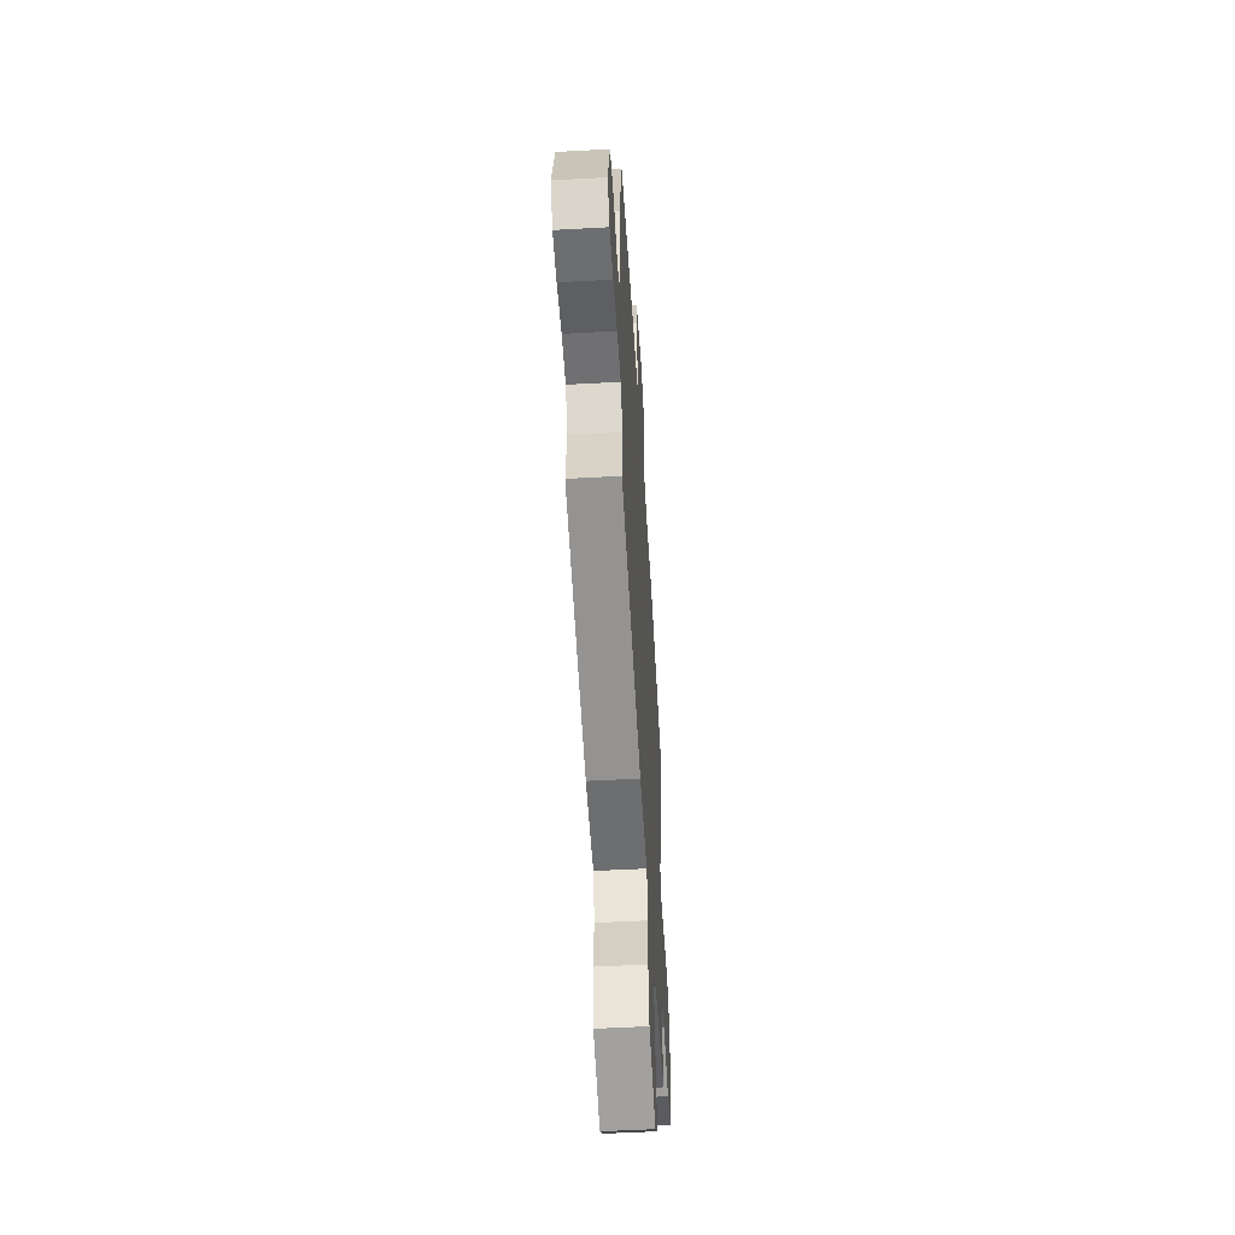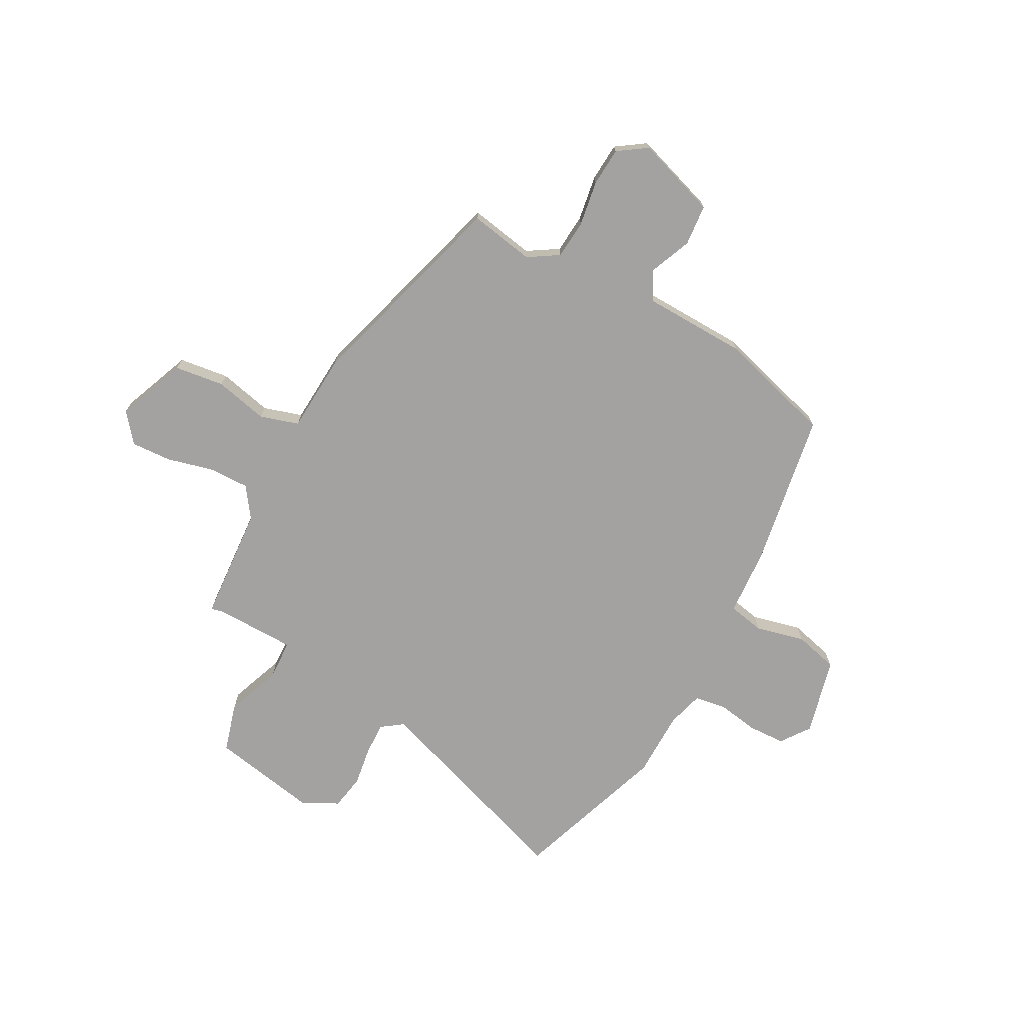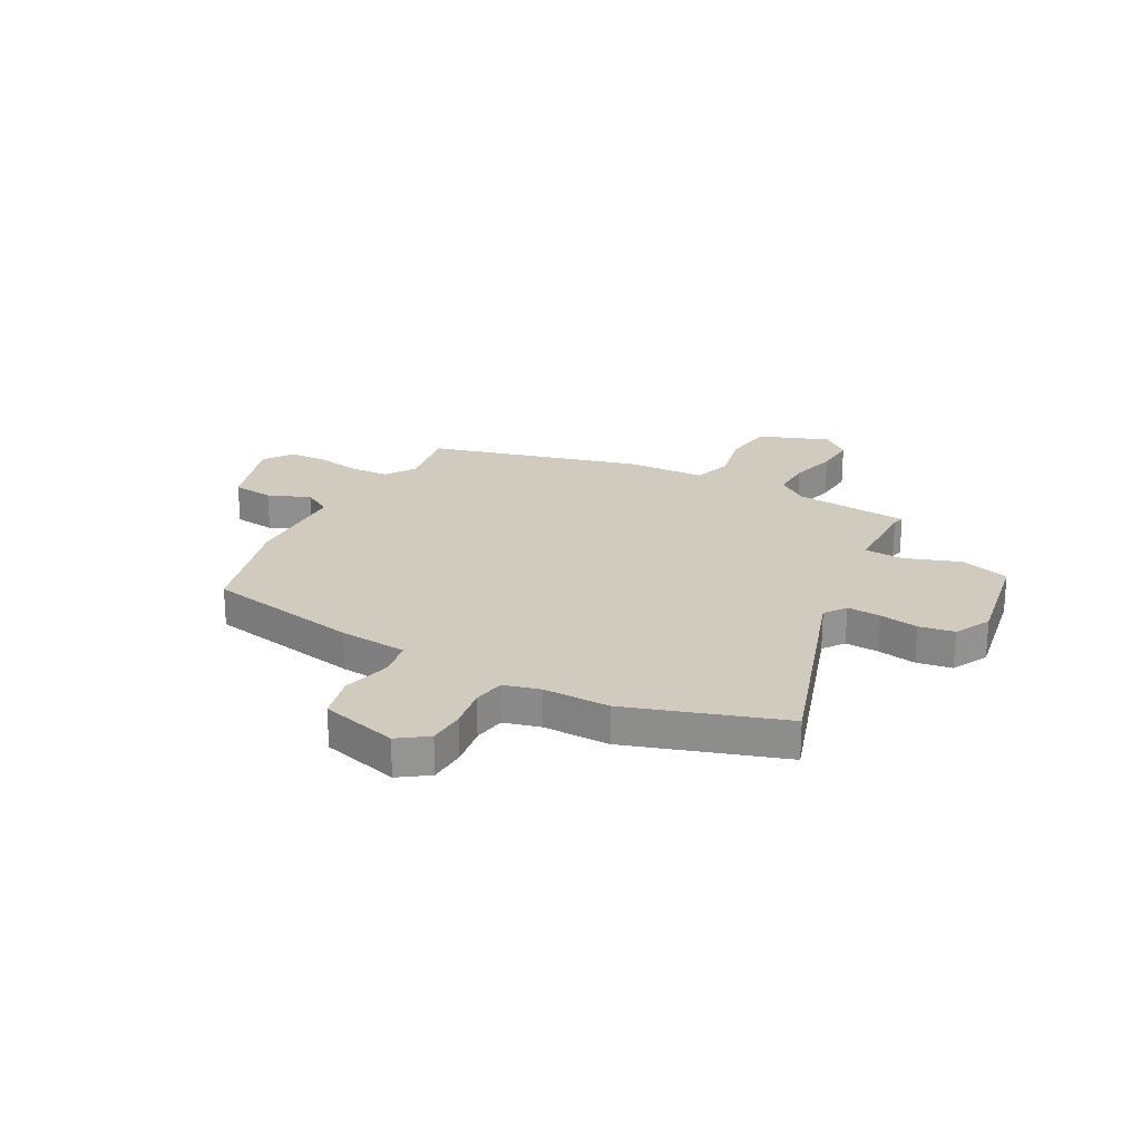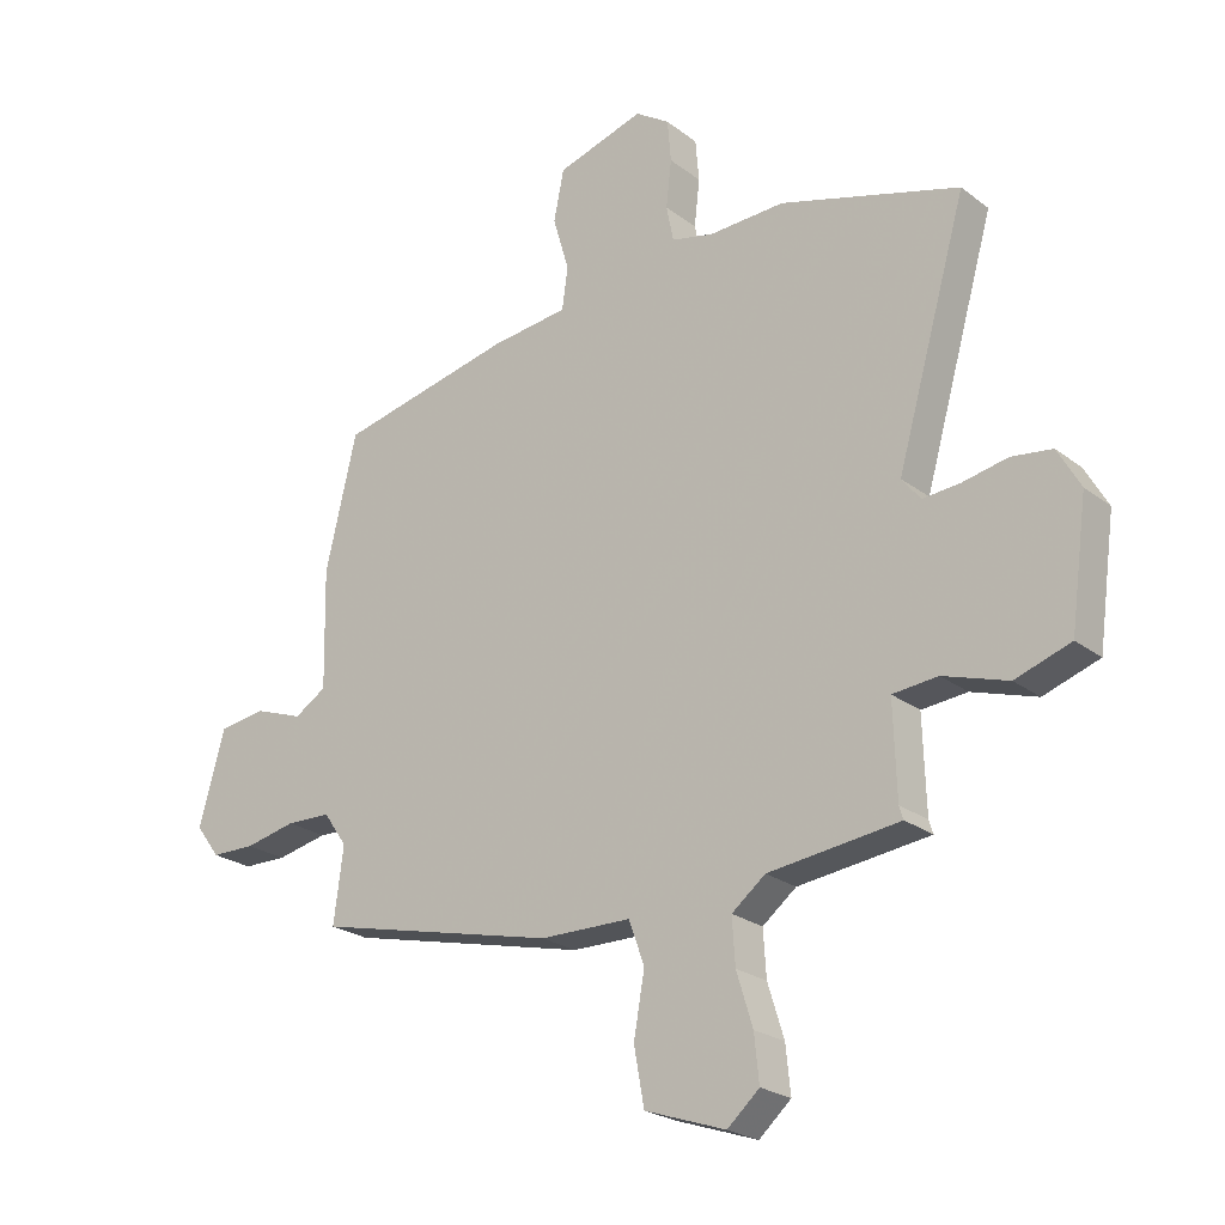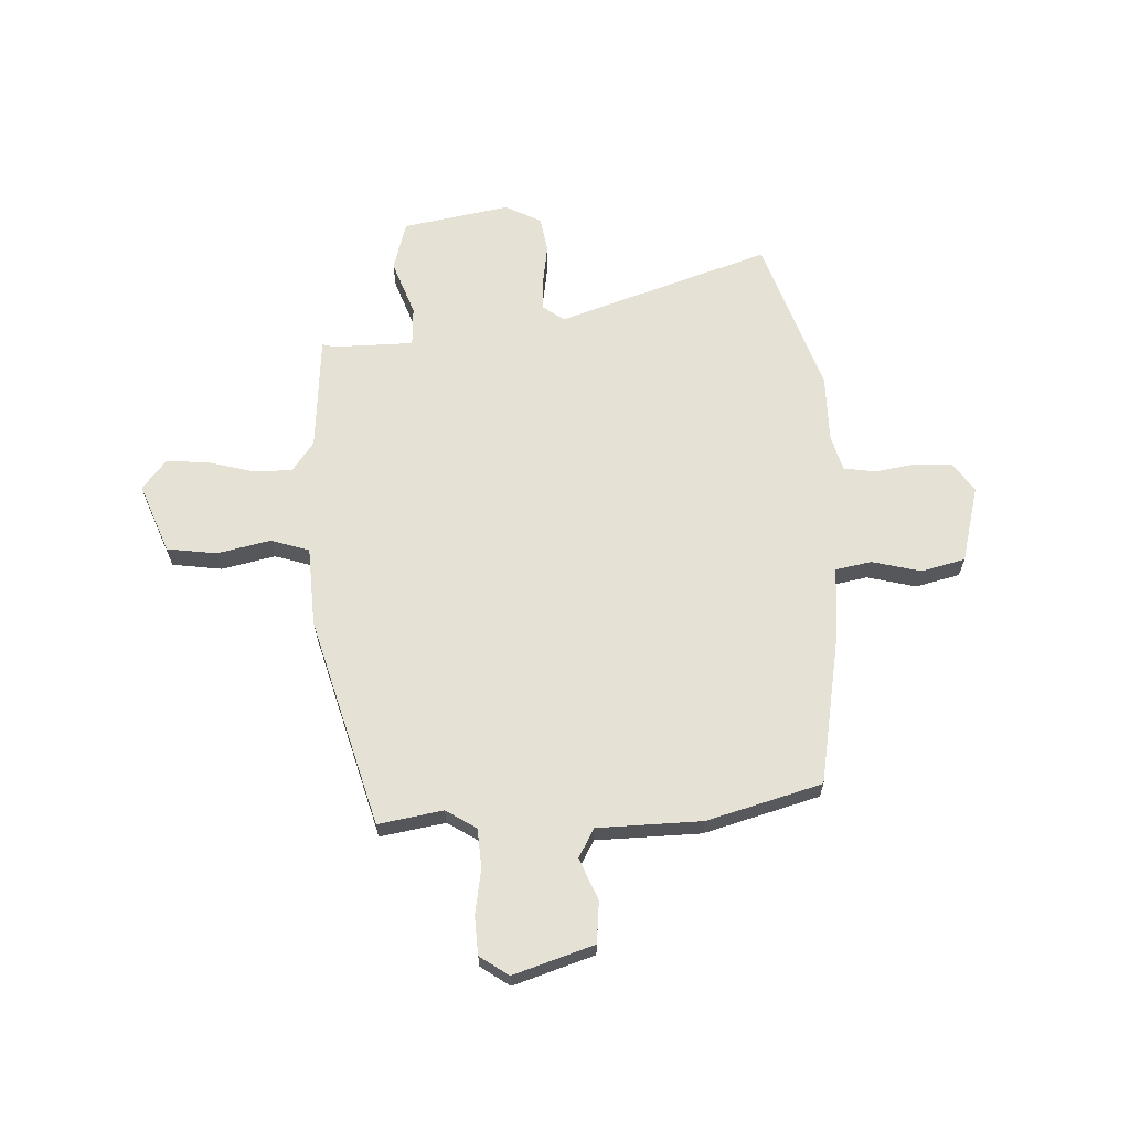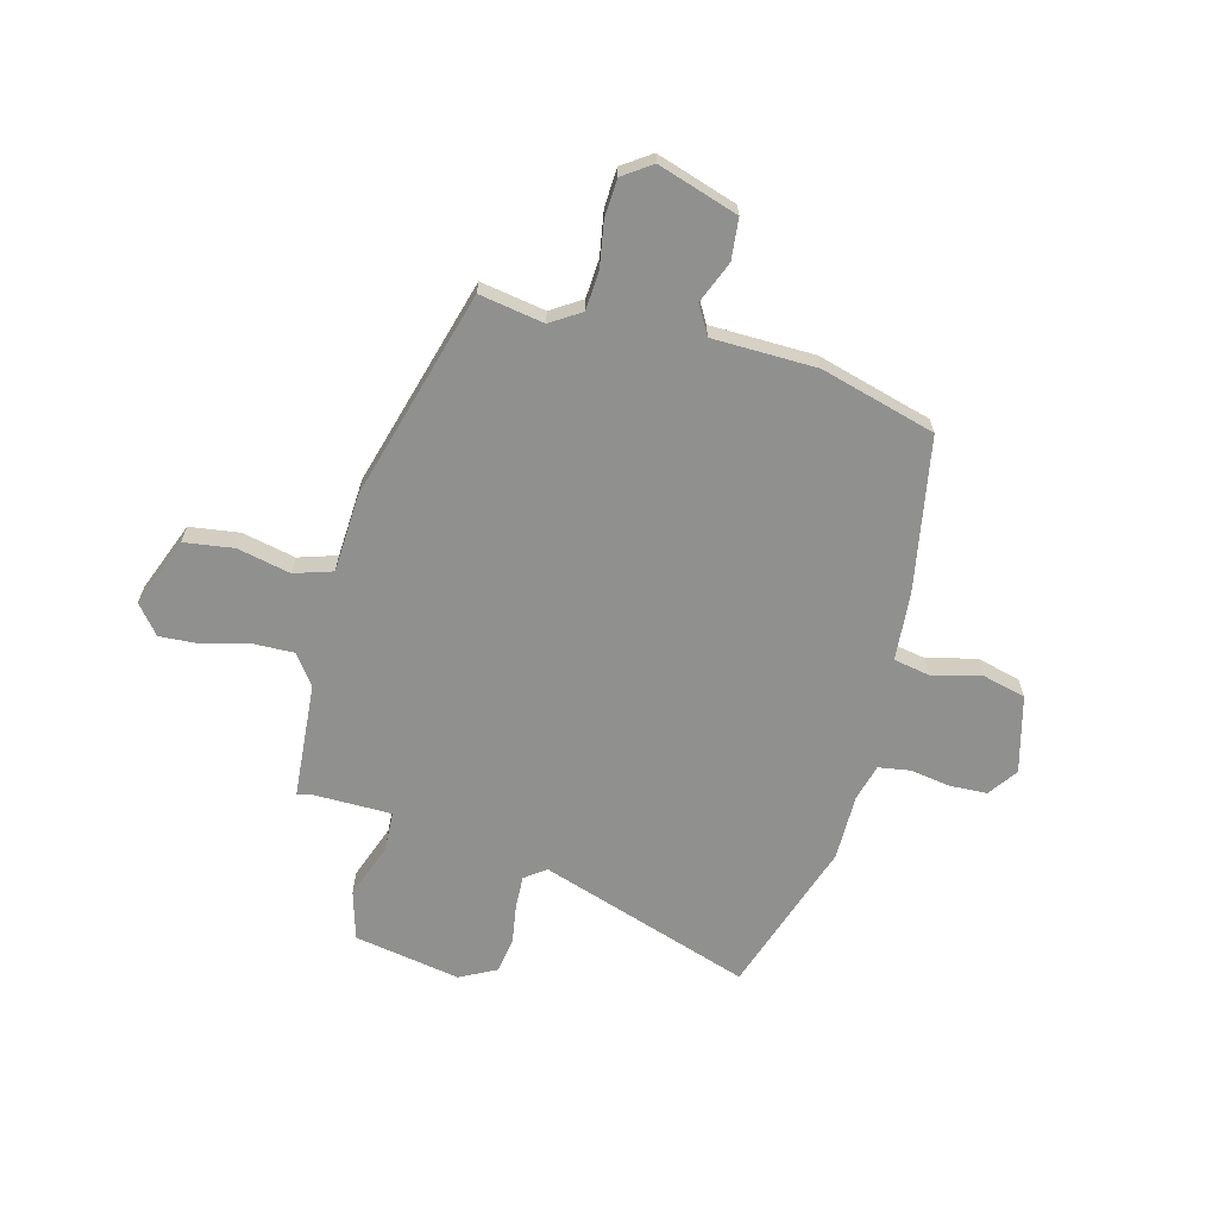
<metadata>
{"format":"obj","ext":"obj","renderer":"f3d","projection":"perspective","resolution":1024,"background":"white","views":[{"elev":-53.5,"azim":-86.6,"up":"+Z"},{"elev":-72.7,"azim":-121.2,"up":"+Y"},{"elev":23.5,"azim":26.3,"up":"+Y"},{"elev":-23.5,"azim":38.4,"up":"+Z"},{"elev":65.0,"azim":-94.9,"up":"+Y"},{"elev":-65.6,"azim":-107.1,"up":"+Y"}]}
</metadata>
<code>
v -0.481 0.07 0.433
v -0.19 0.07 0.497
v -0.061 0.07 0.512
v -0.051 0.07 0.581
v -0.078 0.07 0.673
v -0.061 0.07 0.757
v 0.084 0.07 0.801
v 0.141 0.07 0.764
v 0.147 0.07 0.694
v 0.138 0.07 0.616
v 0.15 0.07 0.556
v 0.22 0.07 0.54
v 0.346 0.07 0.545
v 0.644 0.07 0.458
v 0.527 0.07 0.05
v 0.558 0.07 0.011
v 0.62 0.07 0.016
v 0.695 0.07 0.031
v 0.762 0.07 0.022
v 0.8 0.07 -0.045
v 0.772 0.07 -0.249
v 0.68 0.07 -0.28
v 0.573 0.07 -0.246
v 0.498 0.07 -0.253
v 0.503 0.07 -0.407
v 0.51 0.07 -0.429
v 0.292 0.07 -0.455
v 0.236 0.07 -0.499
v 0.241 0.07 -0.575
v 0.268 0.07 -0.662
v 0.276 0.07 -0.739
v 0.223 0.07 -0.786
v 0.089 0.07 -0.74
v 0.072 0.07 -0.646
v 0.09 0.07 -0.544
v 0.064 0.07 -0.472
v -0.087 0.07 -0.47
v -0.489 0.07 -0.374
v -0.473 0.07 -0.25
v -0.512 0.07 -0.194
v -0.586 0.07 -0.192
v -0.671 0.07 -0.21
v -0.744 0.07 -0.209
v -0.784 0.07 -0.156
v -0.741 0.07 -0.001
v -0.663 0.07 0.01
v -0.582 0.07 -0.019
v -0.529 0.07 0.014
v -0.533 0.07 0.212
v -0.481 0 0.433
v -0.19 0 0.497
v -0.061 0 0.512
v -0.051 0 0.581
v -0.078 0 0.673
v -0.061 0 0.757
v 0.084 0 0.801
v 0.141 0 0.764
v 0.147 0 0.694
v 0.138 0 0.616
v 0.15 0 0.556
v 0.22 0 0.54
v 0.346 0 0.545
v 0.644 0 0.458
v 0.527 0 0.05
v 0.558 0 0.011
v 0.62 0 0.016
v 0.695 0 0.031
v 0.762 0 0.022
v 0.8 0 -0.045
v 0.772 0 -0.249
v 0.68 0 -0.28
v 0.573 0 -0.246
v 0.498 0 -0.253
v 0.503 0 -0.407
v 0.51 0 -0.429
v 0.292 0 -0.455
v 0.236 0 -0.499
v 0.241 0 -0.575
v 0.268 0 -0.662
v 0.276 0 -0.739
v 0.223 0 -0.786
v 0.089 0 -0.74
v 0.072 0 -0.646
v 0.09 0 -0.544
v 0.064 0 -0.472
v -0.087 0 -0.47
v -0.489 0 -0.374
v -0.473 0 -0.25
v -0.512 0 -0.194
v -0.586 0 -0.192
v -0.671 0 -0.21
v -0.744 0 -0.209
v -0.784 0 -0.156
v -0.741 0 -0.001
v -0.663 0 0.01
v -0.582 0 -0.019
v -0.529 0 0.014
v -0.533 0 0.212
f 48 49 1 2
f 44 45 46 47
f 44 47 48
f 41 42 43 44
f 40 41 44 48
f 39 40 48 2
f 36 37 38 39
f 32 33 34 35
f 32 35 36
f 29 30 31 32
f 28 29 32 36
f 27 28 36 39
f 25 26 27 39
f 20 21 22 23
f 20 23 24
f 17 18 19 20
f 16 17 20 24
f 15 16 24
f 12 13 14 15
f 11 12 15 24
f 7 8 9 10
f 7 10 11
f 4 5 6 7
f 3 4 7 11
f 25 39 2 3
f 3 11 24 25
f 51 50 98 97
f 96 95 94 93
f 97 96 93
f 93 92 91 90
f 97 93 90 89
f 51 97 89 88
f 88 87 86 85
f 84 83 82 81
f 85 84 81
f 81 80 79 78
f 85 81 78 77
f 88 85 77 76
f 88 76 75 74
f 72 71 70 69
f 73 72 69
f 69 68 67 66
f 73 69 66 65
f 73 65 64
f 64 63 62 61
f 73 64 61 60
f 59 58 57 56
f 60 59 56
f 56 55 54 53
f 60 56 53 52
f 52 51 88 74
f 74 73 60 52
f 1 50 51 2
f 2 51 52 3
f 3 52 53 4
f 4 53 54 5
f 5 54 55 6
f 6 55 56 7
f 7 56 57 8
f 8 57 58 9
f 9 58 59 10
f 10 59 60 11
f 11 60 61 12
f 12 61 62 13
f 13 62 63 14
f 14 63 64 15
f 15 64 65 16
f 16 65 66 17
f 17 66 67 18
f 18 67 68 19
f 19 68 69 20
f 20 69 70 21
f 21 70 71 22
f 22 71 72 23
f 23 72 73 24
f 24 73 74 25
f 25 74 75 26
f 26 75 76 27
f 27 76 77 28
f 28 77 78 29
f 29 78 79 30
f 30 79 80 31
f 31 80 81 32
f 32 81 82 33
f 33 82 83 34
f 34 83 84 35
f 35 84 85 36
f 36 85 86 37
f 37 86 87 38
f 38 87 88 39
f 39 88 89 40
f 40 89 90 41
f 41 90 91 42
f 42 91 92 43
f 43 92 93 44
f 44 93 94 45
f 45 94 95 46
f 46 95 96 47
f 47 96 97 48
f 48 97 98 49
f 49 98 50 1

</code>
